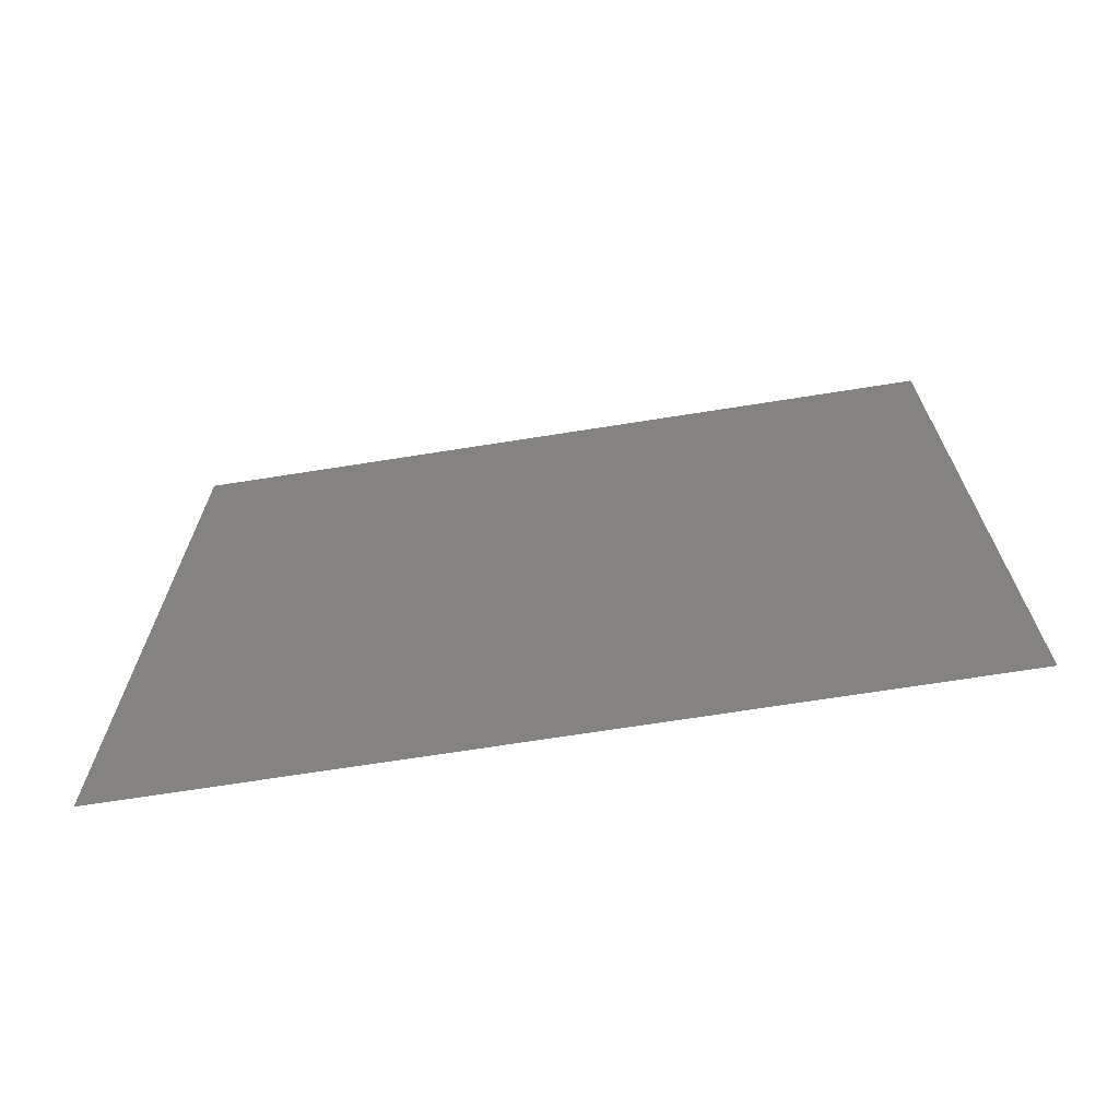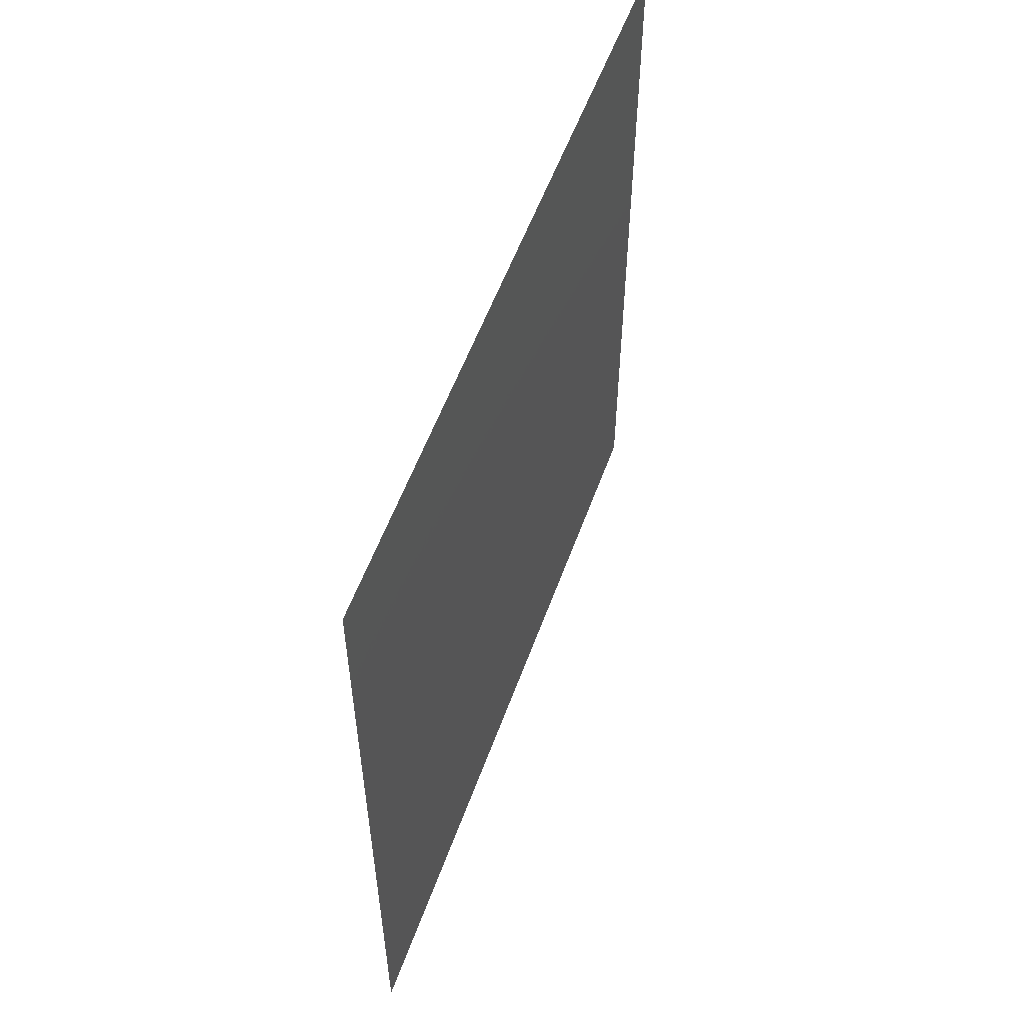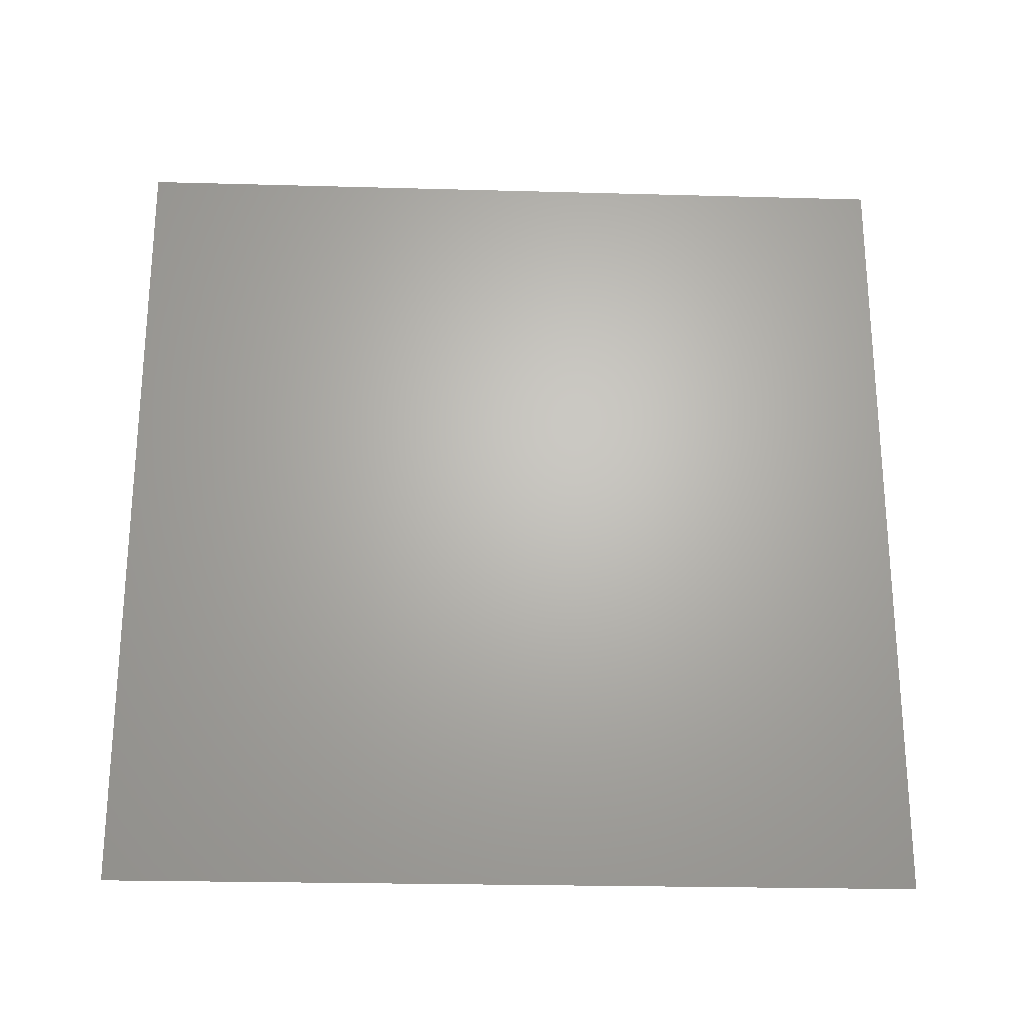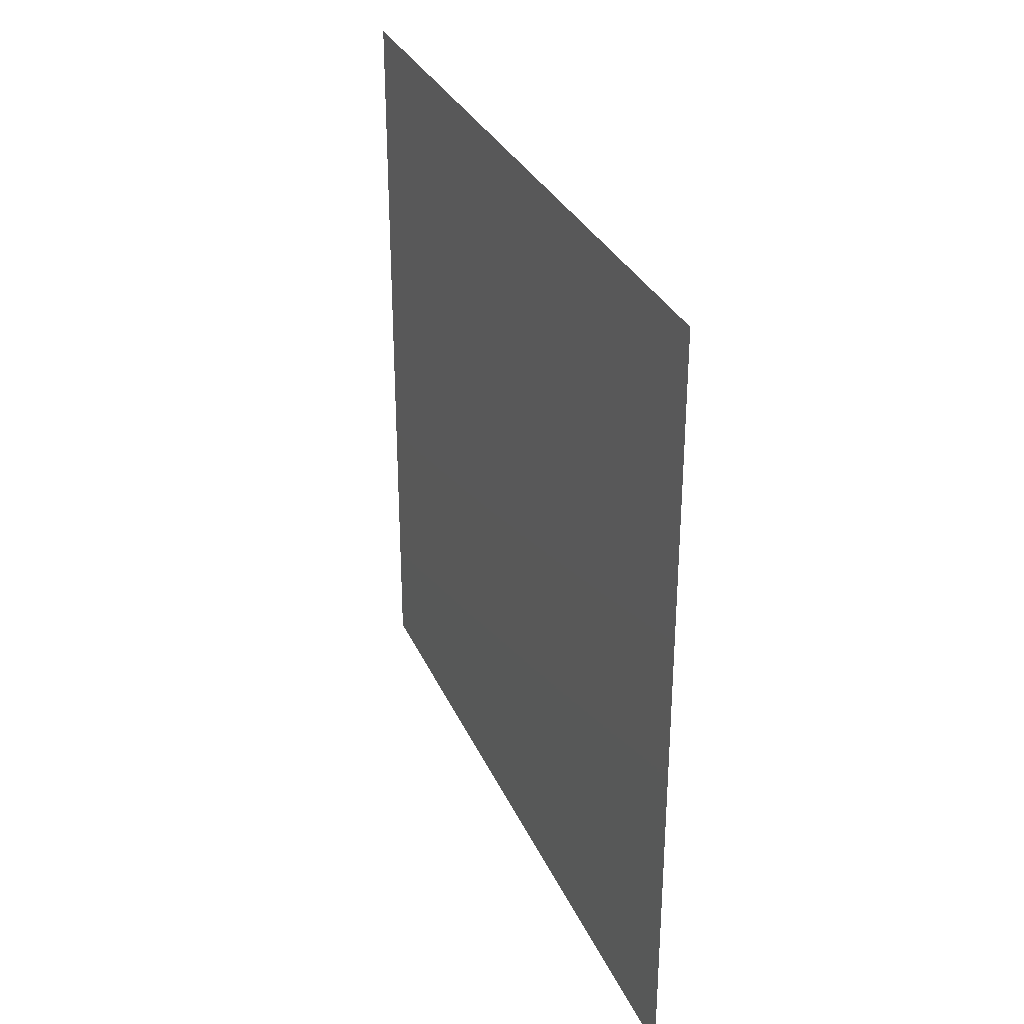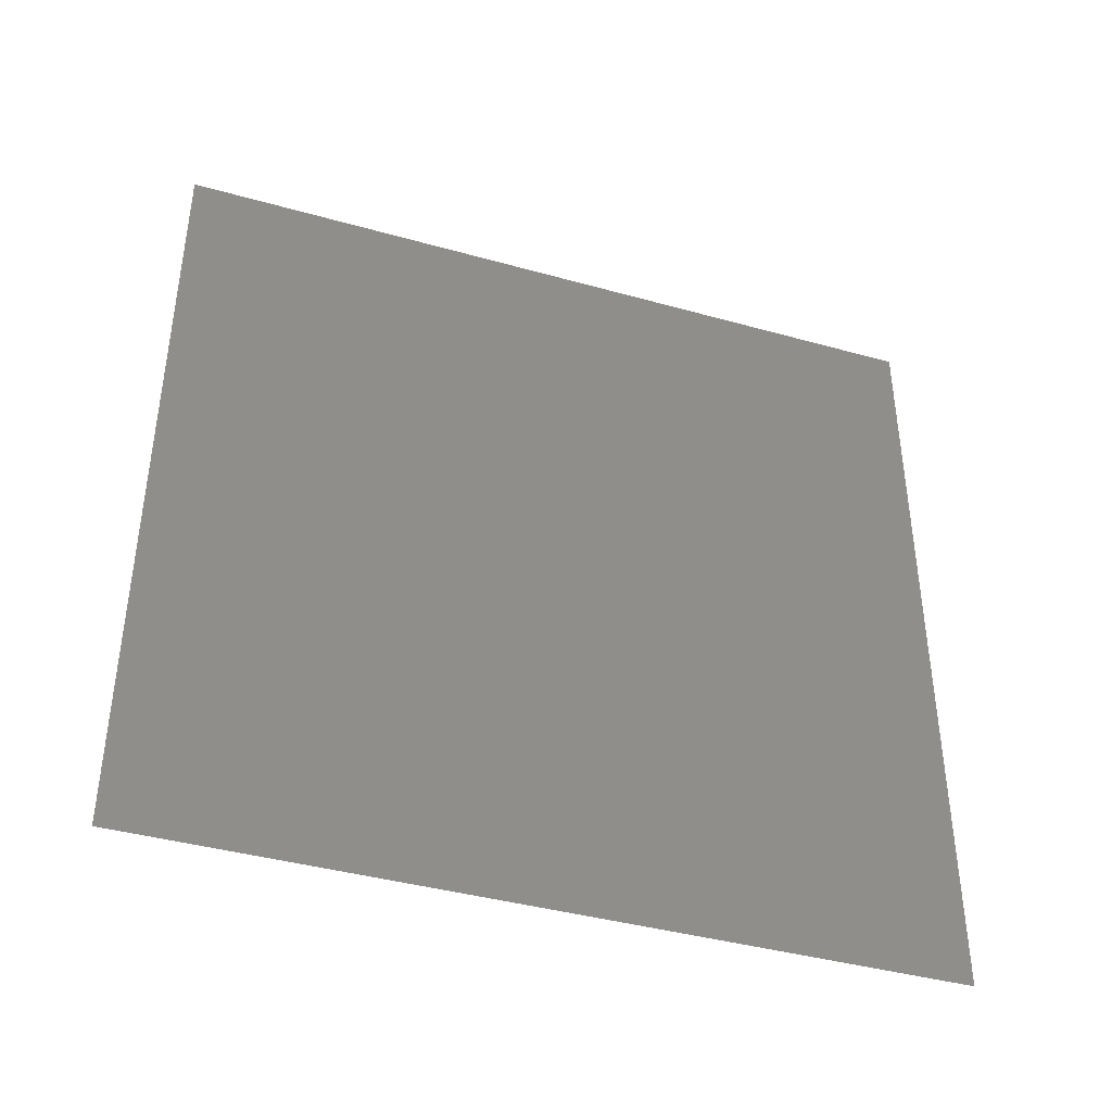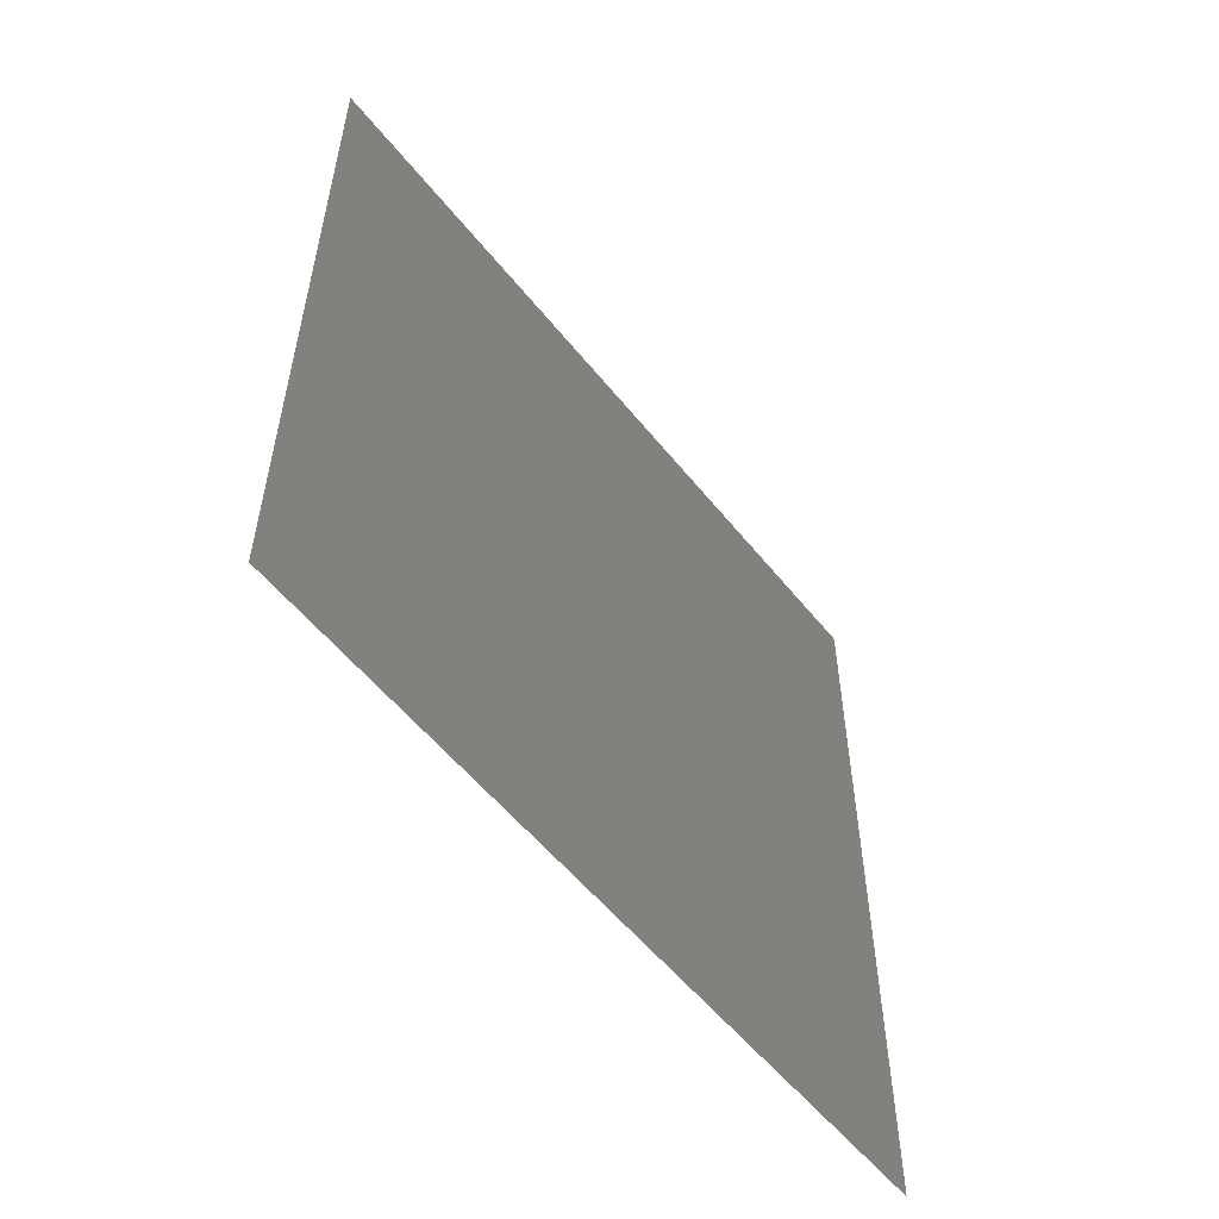
<metadata>
{"format":"stl","ext":"stl","renderer":"f3d","projection":"perspective","resolution":1024,"background":"white","views":[{"elev":-69.1,"azim":99.0,"up":"+Z"},{"elev":55.7,"azim":19.7,"up":"+Y"},{"elev":-24.0,"azim":87.4,"up":"+Y"},{"elev":31.2,"azim":159.0,"up":"+Y"},{"elev":-40.4,"azim":-109.0,"up":"+Z"},{"elev":-55.4,"azim":-142.0,"up":"+Y"}]}
</metadata>
<code>
# stl→obj: 8 verts, 12 faces
v 0 0 0
v 0 0 1.235
v 0 1.235 1.235
v 0 1.235 0
v 1.192e-07 1.235 0
v 1.192e-07 0 0
v 1.192e-07 0 1.235
v 1.192e-07 1.235 1.235
f 1 2 3
f 1 4 5
f 1 3 4
f 1 6 7
f 1 7 2
f 1 5 6
f 2 7 3
f 4 3 5
f 3 7 8
f 3 8 5
f 6 5 7
f 7 5 8

</code>
